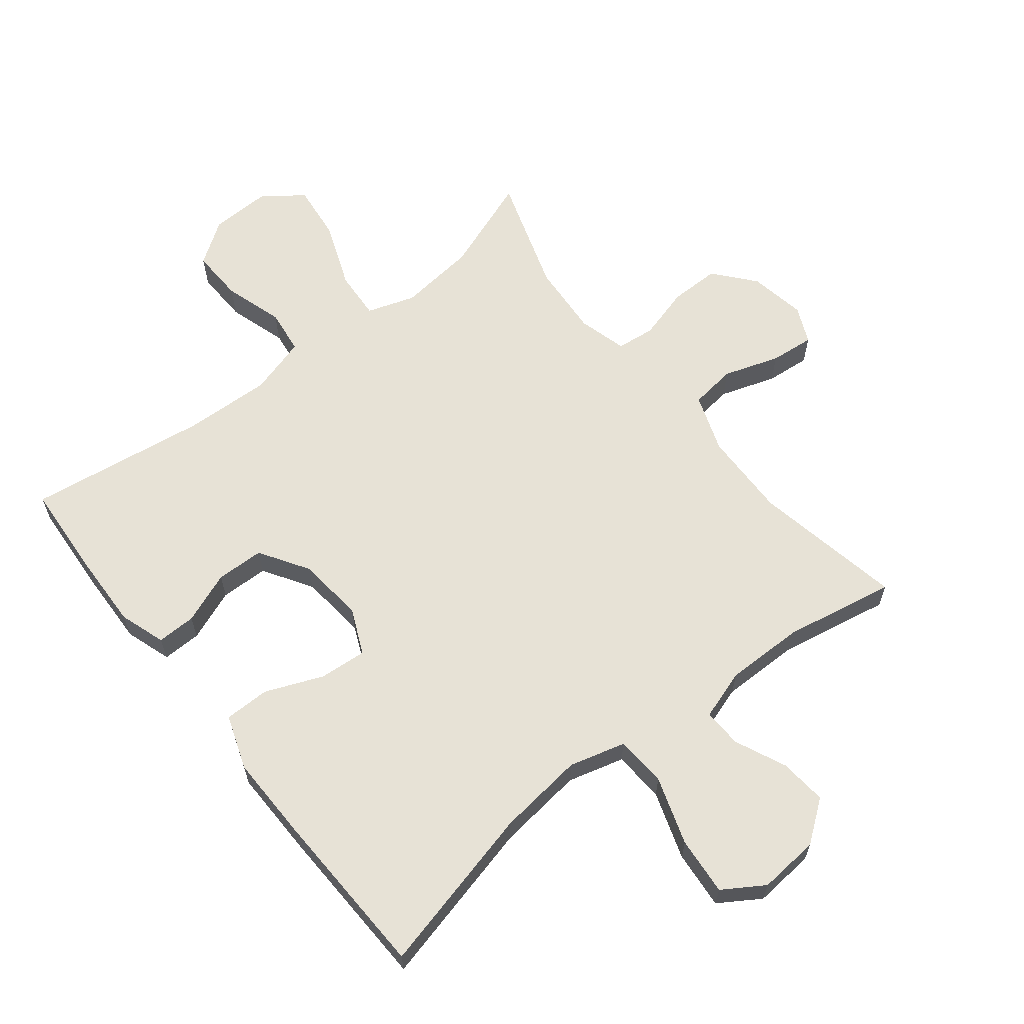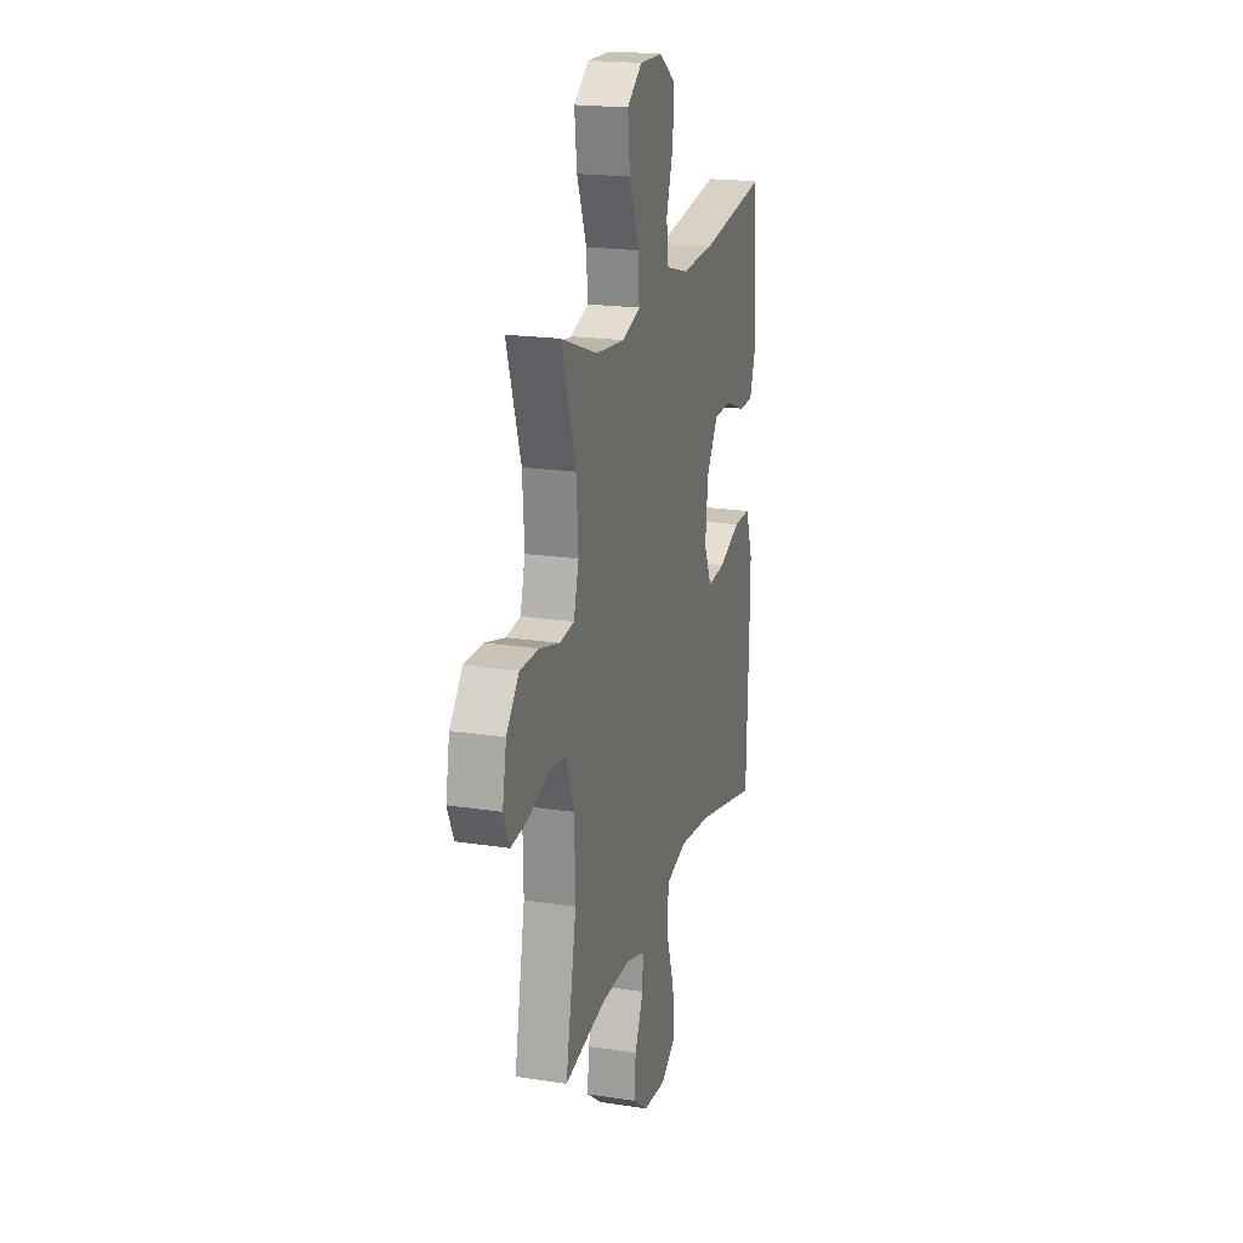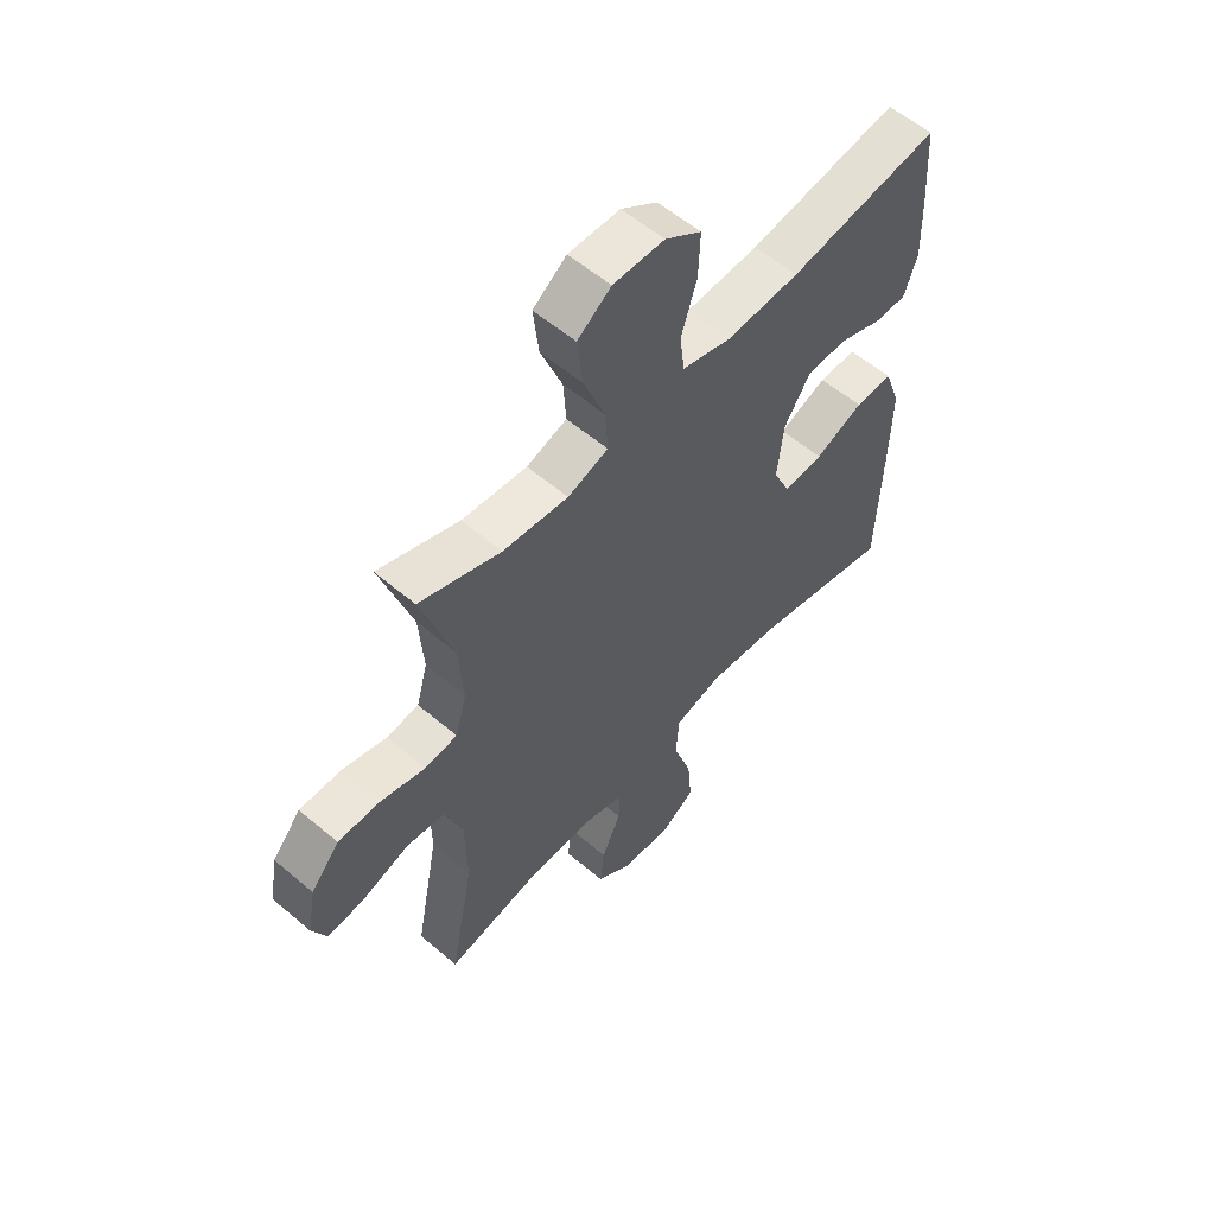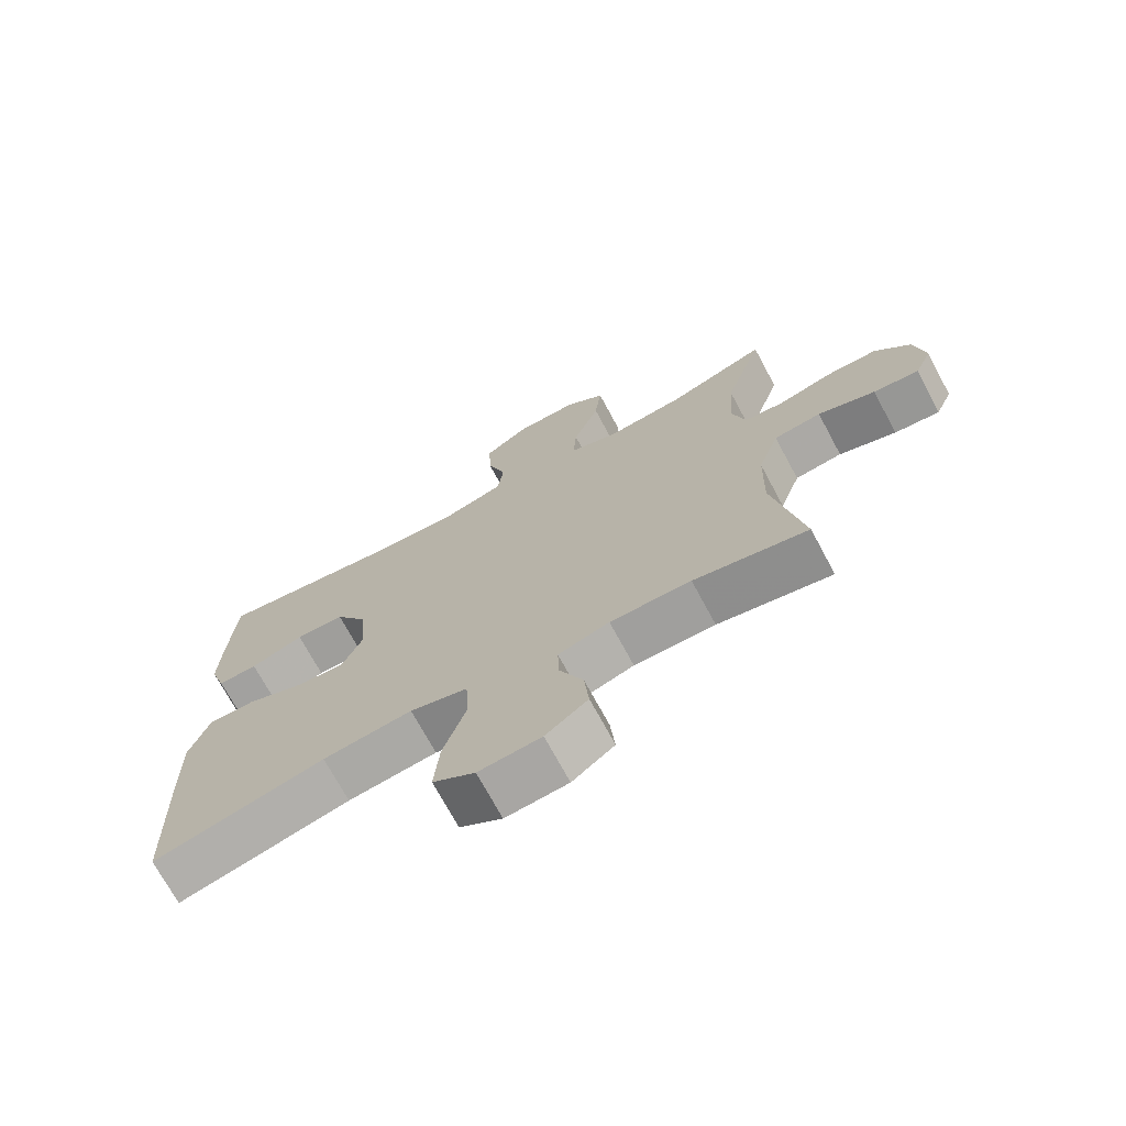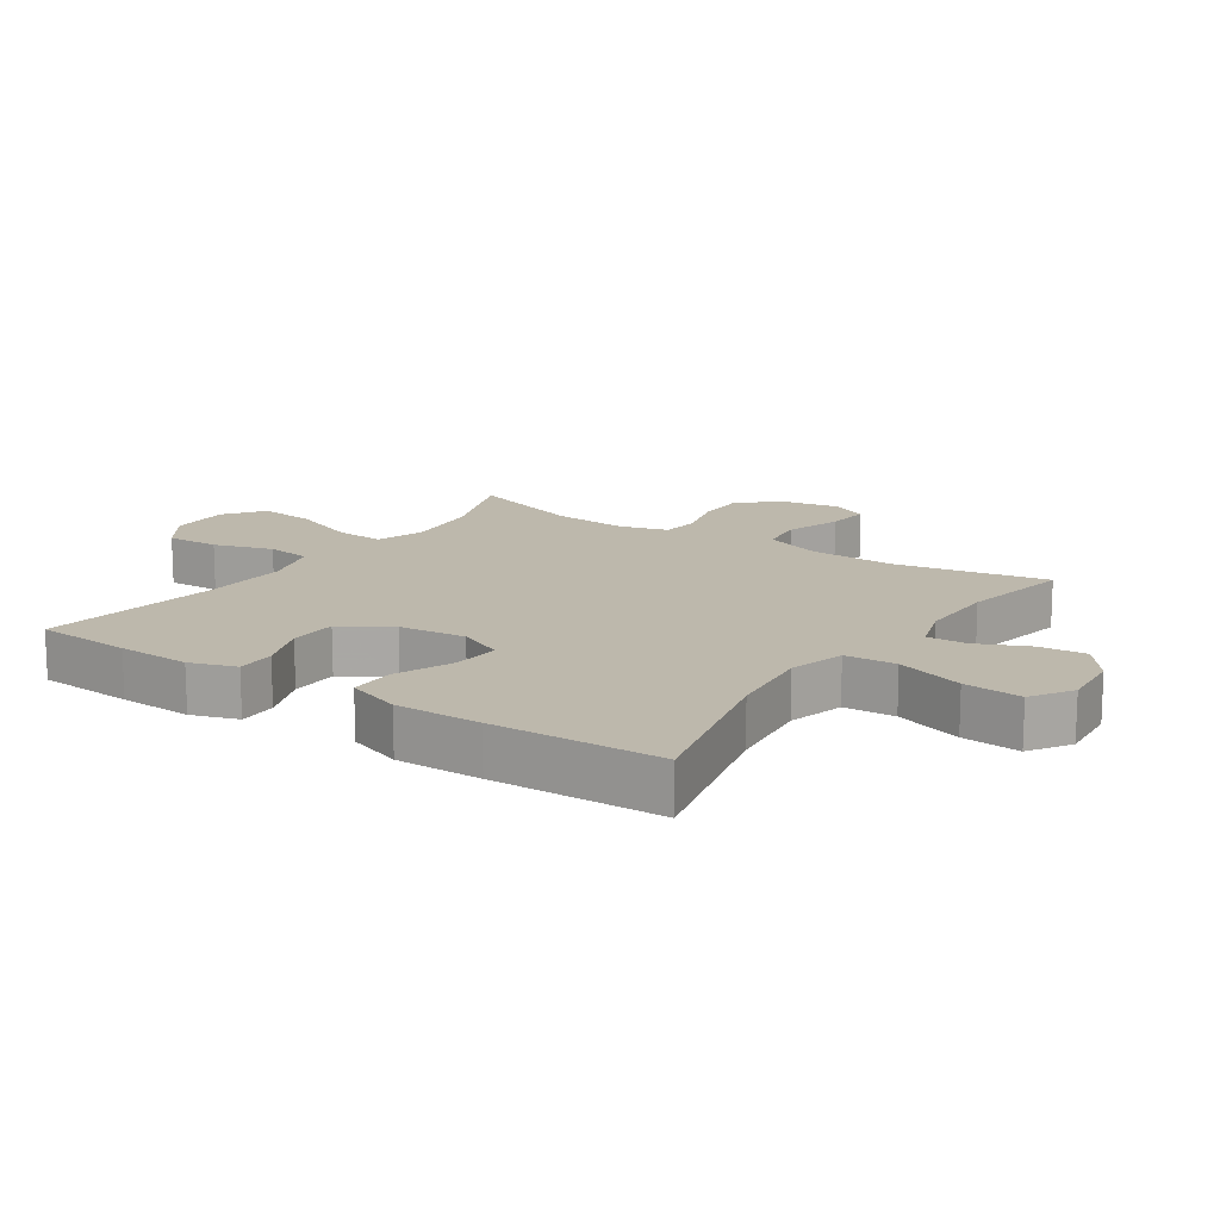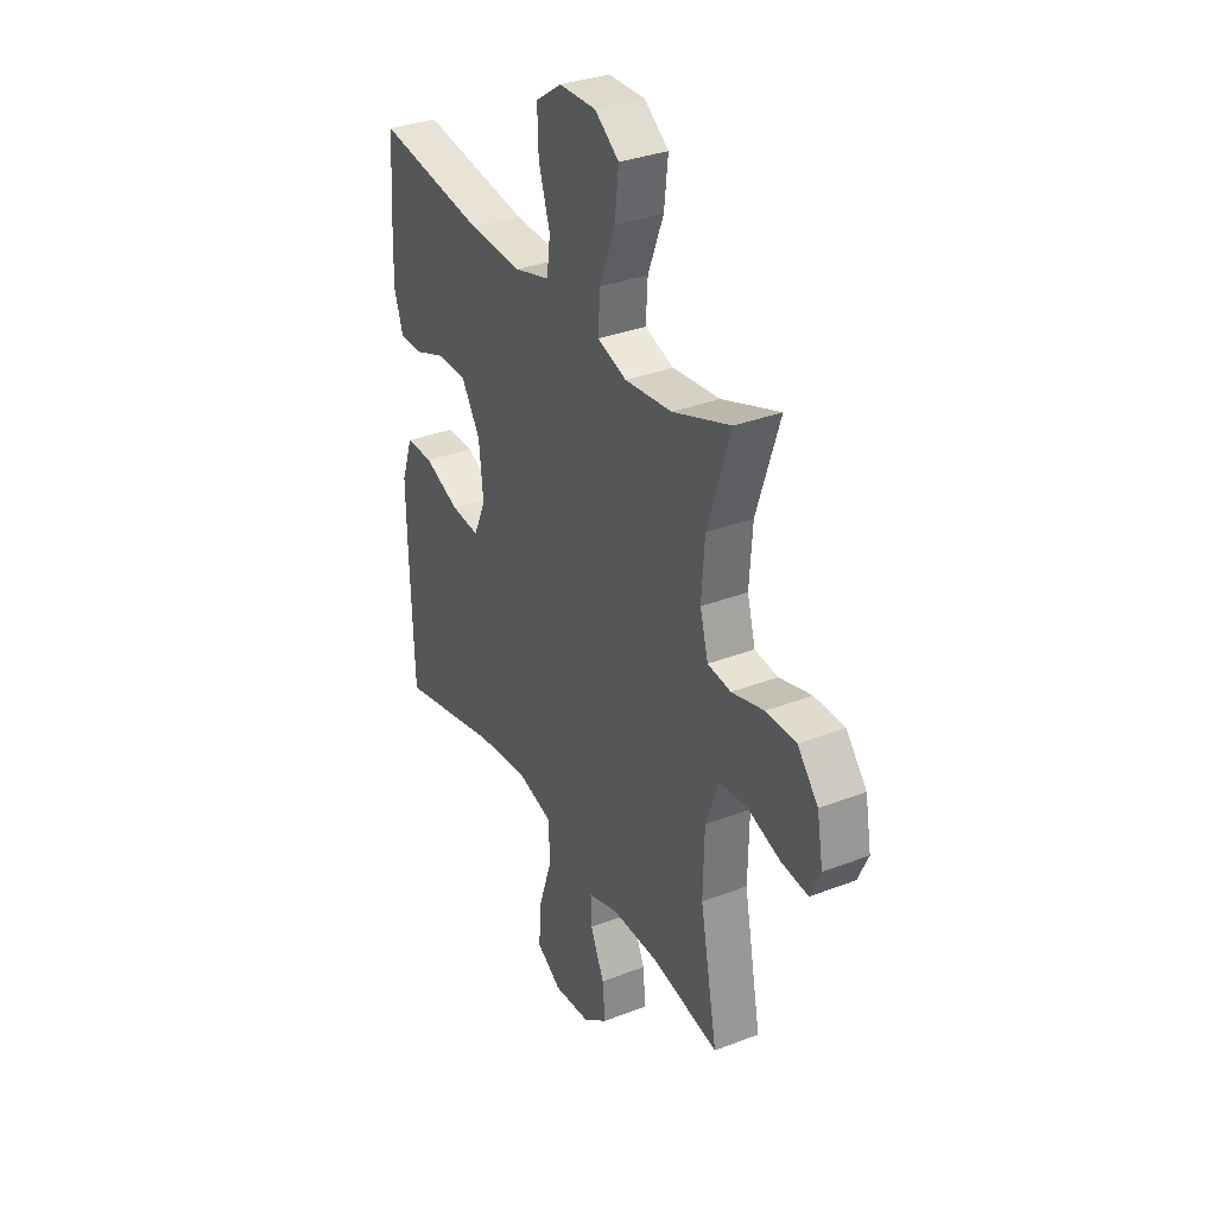
<metadata>
{"format":"obj","ext":"obj","renderer":"f3d","projection":"perspective","resolution":1024,"background":"white","views":[{"elev":63.1,"azim":141.6,"up":"+Y"},{"elev":20.0,"azim":-74.1,"up":"+Z"},{"elev":57.4,"azim":-48.6,"up":"+Z"},{"elev":-71.7,"azim":-151.7,"up":"+Z"},{"elev":14.9,"azim":124.1,"up":"+Y"},{"elev":33.3,"azim":-117.9,"up":"+Z"}]}
</metadata>
<code>
v 0.5 0.07 -0.5
v 0.238 0.07 -0.436
v 0.102 0.07 -0.42
v 0.014 0.07 -0.444
v 0.009 0.07 -0.524
v 0.044 0.07 -0.63
v 0.052 0.07 -0.721
v -0.012 0.07 -0.762
v -0.107 0.07 -0.754
v -0.171 0.07 -0.706
v -0.164 0.07 -0.632
v -0.128 0.07 -0.552
v -0.126 0.07 -0.491
v -0.204 0.07 -0.466
v -0.327 0.07 -0.467
v -0.5 0.07 -0.5
v -0.455 0.07 -0.265
v -0.458 0.07 -0.13
v -0.49 0.07 -0.039
v -0.562 0.07 -0.03
v -0.649 0.07 -0.059
v -0.718 0.07 -0.066
v -0.744 0.07 -0.008
v -0.728 0.07 0.08
v -0.675 0.07 0.143
v -0.597 0.07 0.143
v -0.514 0.07 0.12
v -0.454 0.07 0.127
v -0.433 0.07 0.203
v -0.441 0.07 0.318
v -0.5 0.07 0.5
v -0.35 0.07 0.445
v -0.229 0.07 0.432
v -0.154 0.07 0.457
v -0.159 0.07 0.534
v -0.199 0.07 0.637
v -0.209 0.07 0.726
v -0.147 0.07 0.772
v -0.052 0.07 0.77
v 0.015 0.07 0.724
v 0.012 0.07 0.641
v -0.017 0.07 0.549
v -0.008 0.07 0.479
v 0.083 0.07 0.453
v 0.219 0.07 0.459
v 0.5 0.07 0.5
v 0.51 0.07 0.349
v 0.514 0.07 0.235
v 0.49 0.07 0.163
v 0.429 0.07 0.164
v 0.348 0.07 0.195
v 0.273 0.07 0.193
v 0.225 0.07 0.117
v 0.214 0.07 0.012
v 0.246 0.07 -0.059
v 0.32 0.07 -0.053
v 0.41 0.07 -0.016
v 0.481 0.07 -0.016
v 0.511 0.07 -0.101
v 0.509 0.07 -0.235
v 0.5 0 -0.5
v 0.238 0 -0.436
v 0.102 0 -0.42
v 0.014 0 -0.444
v 0.009 0 -0.524
v 0.044 0 -0.63
v 0.052 0 -0.721
v -0.012 0 -0.762
v -0.107 0 -0.754
v -0.171 0 -0.706
v -0.164 0 -0.632
v -0.128 0 -0.552
v -0.126 0 -0.491
v -0.204 0 -0.466
v -0.327 0 -0.467
v -0.5 0 -0.5
v -0.455 0 -0.265
v -0.458 0 -0.13
v -0.49 0 -0.039
v -0.562 0 -0.03
v -0.649 0 -0.059
v -0.718 0 -0.066
v -0.744 0 -0.008
v -0.728 0 0.08
v -0.675 0 0.143
v -0.597 0 0.143
v -0.514 0 0.12
v -0.454 0 0.127
v -0.433 0 0.203
v -0.441 0 0.318
v -0.5 0 0.5
v -0.35 0 0.445
v -0.229 0 0.432
v -0.154 0 0.457
v -0.159 0 0.534
v -0.199 0 0.637
v -0.209 0 0.726
v -0.147 0 0.772
v -0.052 0 0.77
v 0.015 0 0.724
v 0.012 0 0.641
v -0.017 0 0.549
v -0.008 0 0.479
v 0.083 0 0.453
v 0.219 0 0.459
v 0.5 0 0.5
v 0.51 0 0.349
v 0.514 0 0.235
v 0.49 0 0.163
v 0.429 0 0.164
v 0.348 0 0.195
v 0.273 0 0.193
v 0.225 0 0.117
v 0.214 0 0.012
v 0.246 0 -0.059
v 0.32 0 -0.053
v 0.41 0 -0.016
v 0.481 0 -0.016
v 0.511 0 -0.101
v 0.509 0 -0.235
f 59 60 1 2
f 56 57 58 59
f 55 56 59 2
f 54 55 2 3
f 53 54 3 4
f 48 49 50 51
f 48 51 52
f 45 46 47 48
f 44 45 48 52
f 43 44 52 53
f 39 40 41 42
f 39 42 43
f 38 39 43
f 35 36 37 38
f 34 35 38 43
f 33 34 43 53
f 30 31 32
f 29 30 32 33
f 28 29 33 53
f 24 25 26 27
f 20 21 22 23
f 20 23 24 27
f 15 16 17
f 14 15 17 18
f 13 14 18 19
f 9 10 11 12
f 9 12 13
f 8 9 13
f 5 6 7 8
f 4 5 8 13
f 53 4 13 19
f 27 28 53
f 19 20 27 53
f 62 61 120 119
f 119 118 117 116
f 62 119 116 115
f 63 62 115 114
f 64 63 114 113
f 111 110 109 108
f 112 111 108
f 108 107 106 105
f 112 108 105 104
f 113 112 104 103
f 102 101 100 99
f 103 102 99
f 103 99 98
f 98 97 96 95
f 103 98 95 94
f 113 103 94 93
f 92 91 90
f 93 92 90 89
f 113 93 89 88
f 87 86 85 84
f 83 82 81 80
f 87 84 83 80
f 77 76 75
f 78 77 75 74
f 79 78 74 73
f 72 71 70 69
f 73 72 69
f 73 69 68
f 68 67 66 65
f 73 68 65 64
f 79 73 64 113
f 113 88 87
f 113 87 80 79
f 1 61 62 2
f 2 62 63 3
f 3 63 64 4
f 4 64 65 5
f 5 65 66 6
f 6 66 67 7
f 7 67 68 8
f 8 68 69 9
f 9 69 70 10
f 10 70 71 11
f 11 71 72 12
f 12 72 73 13
f 13 73 74 14
f 14 74 75 15
f 15 75 76 16
f 16 76 77 17
f 17 77 78 18
f 18 78 79 19
f 19 79 80 20
f 20 80 81 21
f 21 81 82 22
f 22 82 83 23
f 23 83 84 24
f 24 84 85 25
f 25 85 86 26
f 26 86 87 27
f 27 87 88 28
f 28 88 89 29
f 29 89 90 30
f 30 90 91 31
f 31 91 92 32
f 32 92 93 33
f 33 93 94 34
f 34 94 95 35
f 35 95 96 36
f 36 96 97 37
f 37 97 98 38
f 38 98 99 39
f 39 99 100 40
f 40 100 101 41
f 41 101 102 42
f 42 102 103 43
f 43 103 104 44
f 44 104 105 45
f 45 105 106 46
f 46 106 107 47
f 47 107 108 48
f 48 108 109 49
f 49 109 110 50
f 50 110 111 51
f 51 111 112 52
f 52 112 113 53
f 53 113 114 54
f 54 114 115 55
f 55 115 116 56
f 56 116 117 57
f 57 117 118 58
f 58 118 119 59
f 59 119 120 60
f 60 120 61 1

</code>
